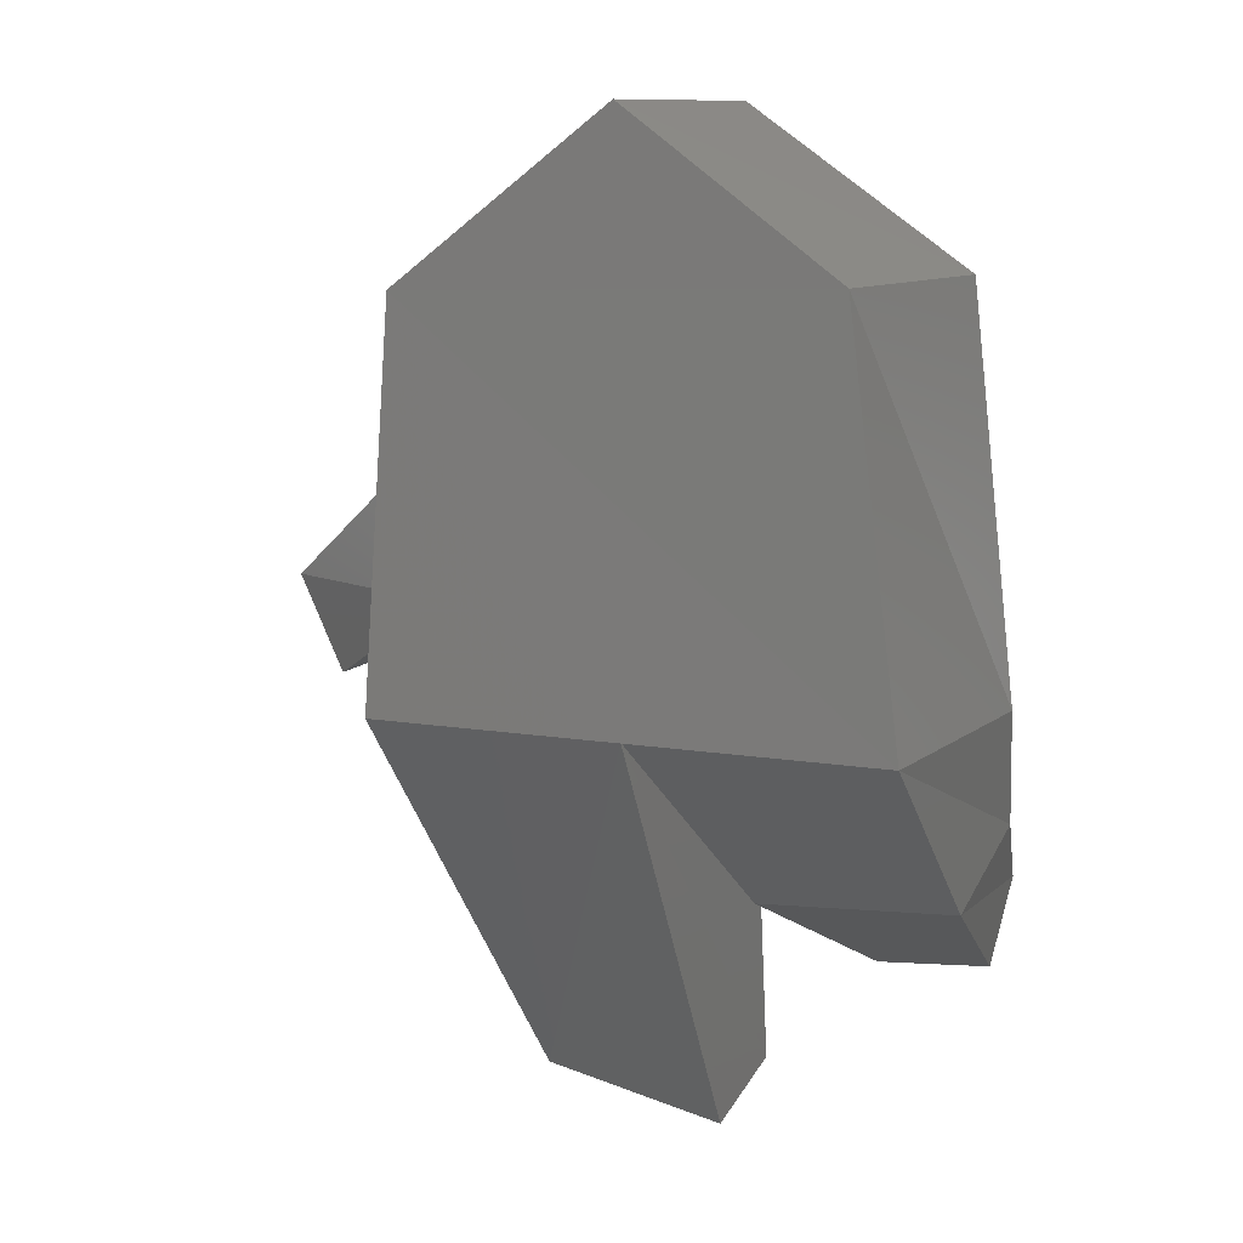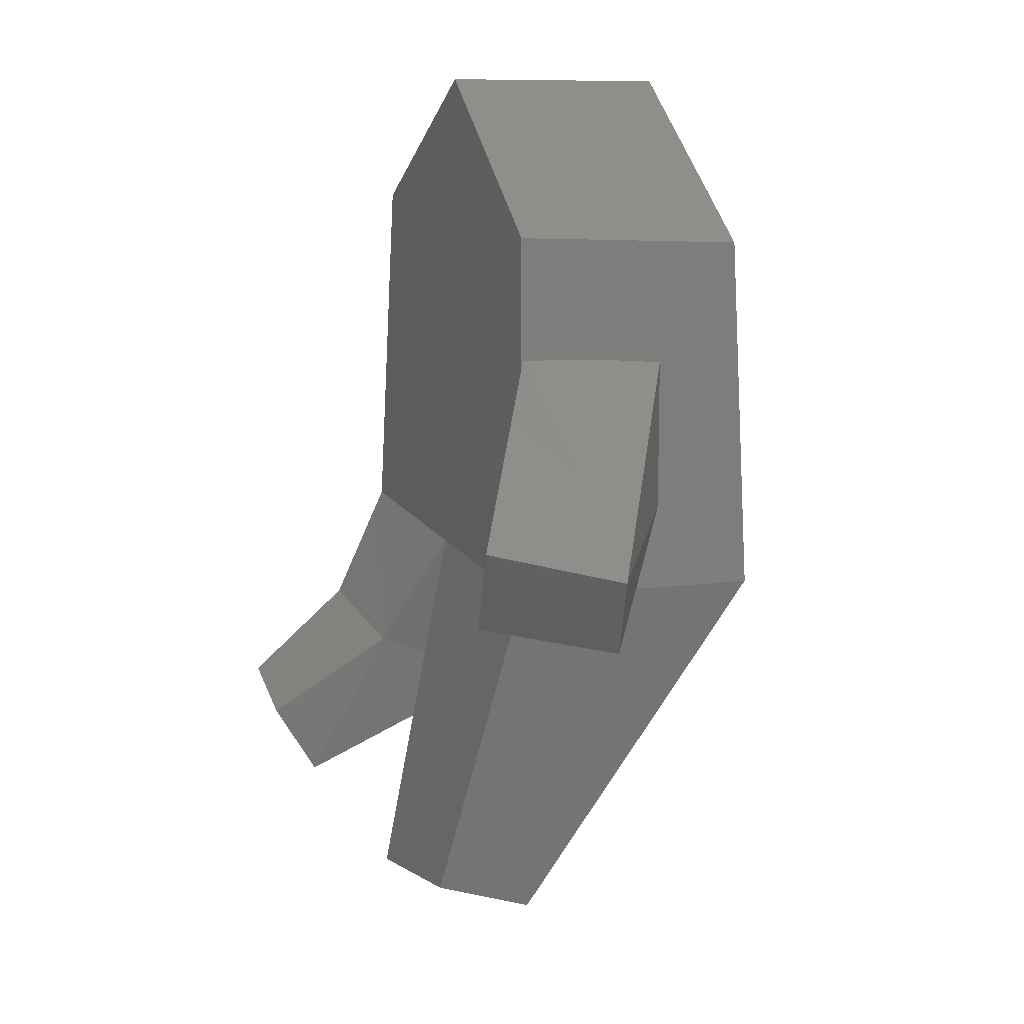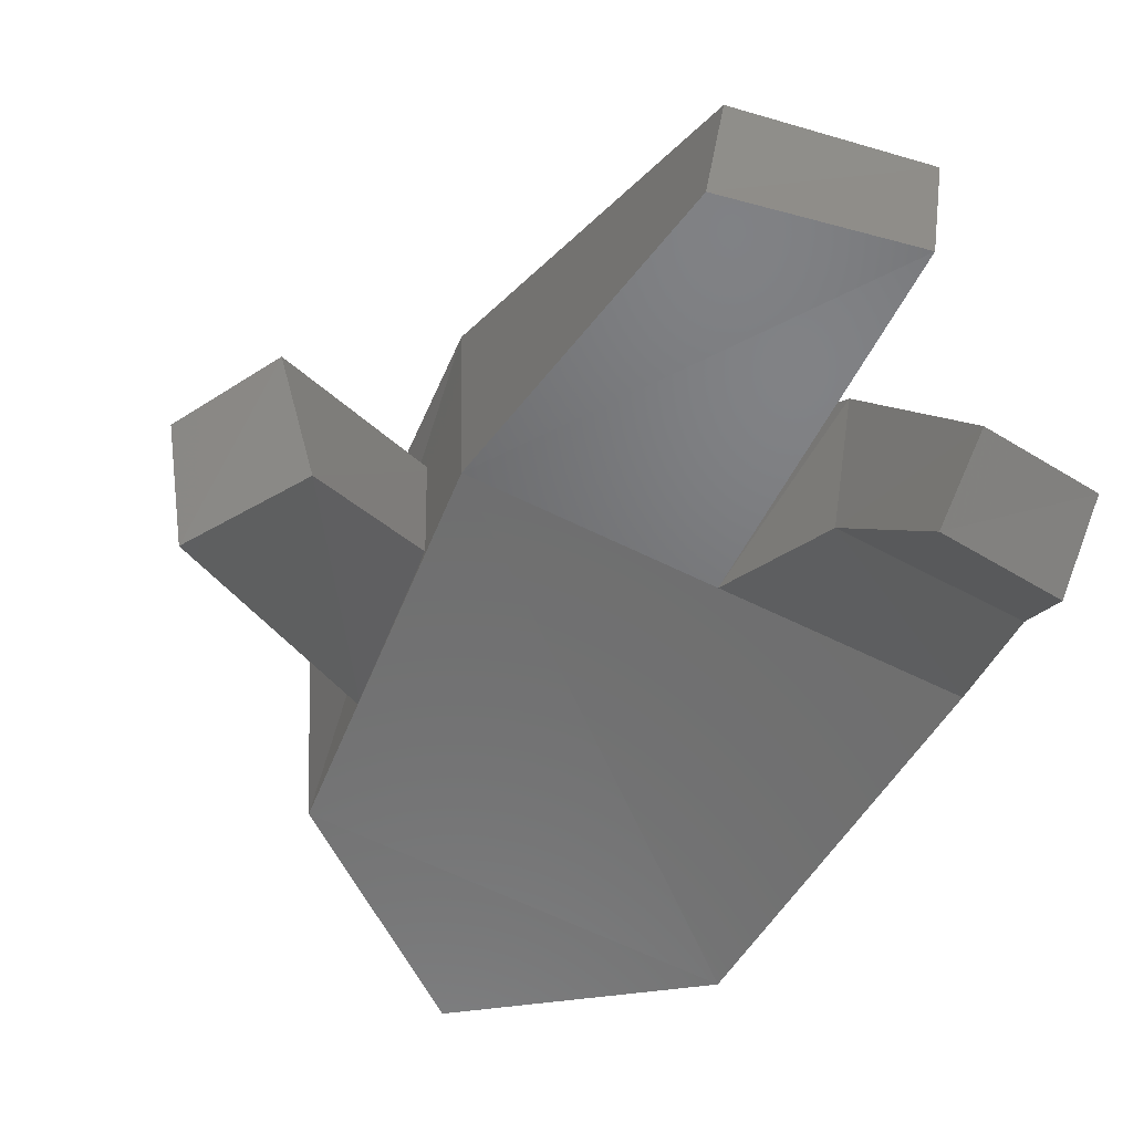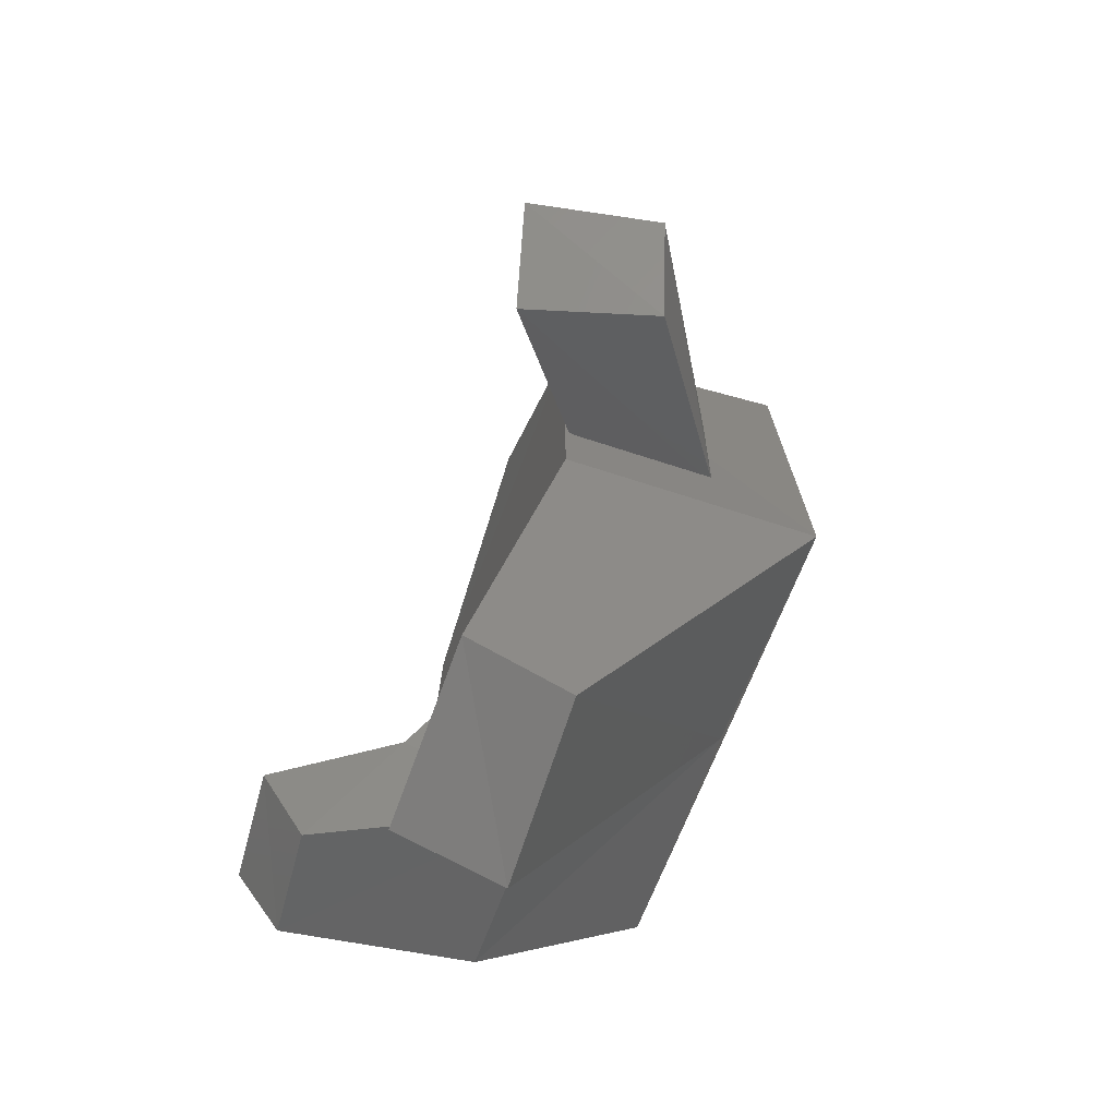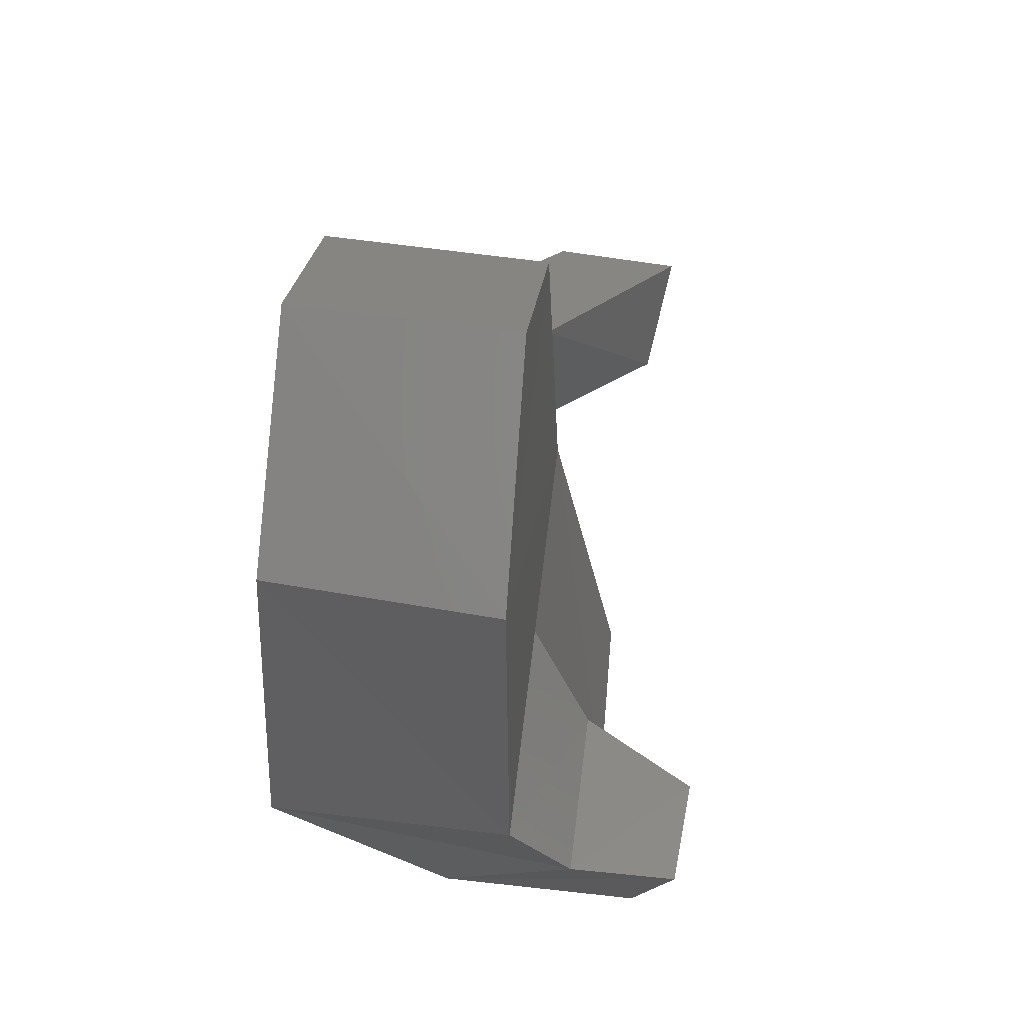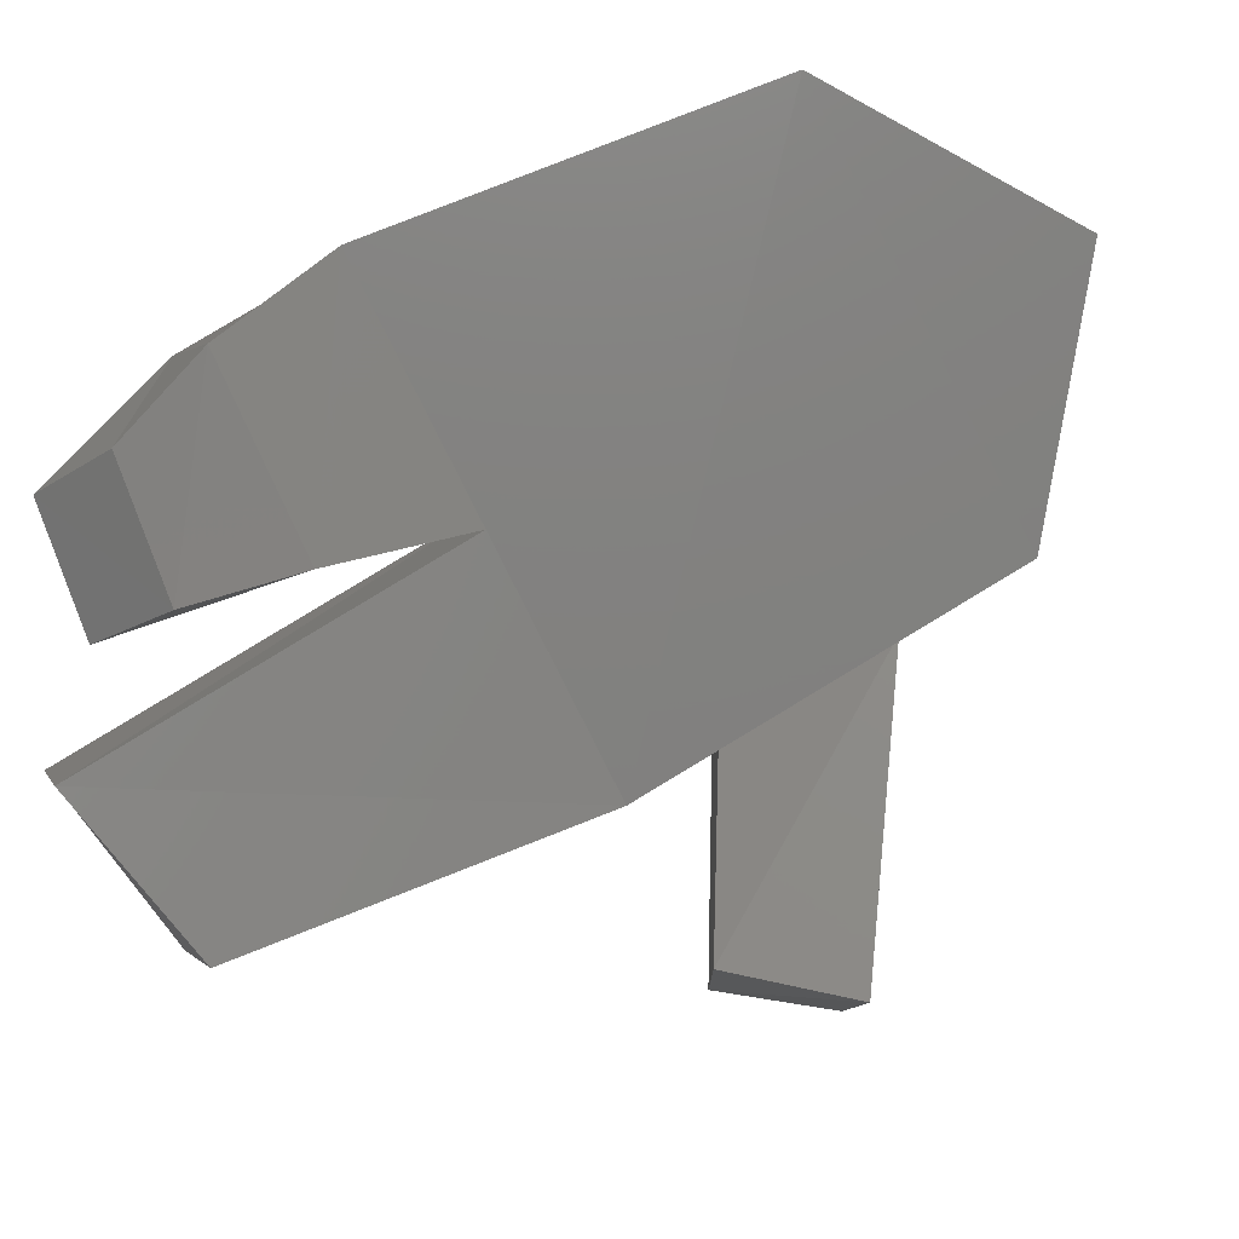
<metadata>
{"format":"stl","ext":"stl","renderer":"f3d","projection":"perspective","resolution":1024,"background":"white","views":[{"elev":8.7,"azim":-154.3,"up":"+Z"},{"elev":14.6,"azim":67.8,"up":"+Z"},{"elev":-62.0,"azim":152.6,"up":"+Y"},{"elev":-63.9,"azim":69.1,"up":"+Z"},{"elev":56.8,"azim":-85.0,"up":"+Z"},{"elev":-79.2,"azim":-63.5,"up":"+Y"}]}
</metadata>
<code>
# stl→obj: 30 verts, 52 faces
v 631.1 285.5 220.2
v 631.1 285.7 220.2
v 631.1 285.5 219.9
v 631.1 285.7 219.9
v 631.1 285.4 219.8
v 631.1 285.5 219.7
v 631.1 285.3 219.7
v 631.1 285.4 219.7
v 631.3 285.7 219.9
v 631.2 285.5 219.7
v 631.2 285.4 219.7
v 631.2 285.3 219.7
v 631.2 285.4 219.8
v 631.3 285.5 219.9
v 631.4 285.4 219.6
v 631.4 285.5 219.6
v 631.5 285.5 219.9
v 631.5 285.7 219.9
v 631.4 285.5 220.2
v 631.5 285.7 220.2
v 631.3 285.7 220.3
v 631.3 285.5 220.3
v 631.3 285.4 219.6
v 631.3 285.5 219.6
v 631.4 285.5 220.1
v 631.6 285.4 219.9
v 631.6 285.4 220
v 631.4 285.6 220.1
v 631.6 285.5 219.9
v 631.5 285.6 219.9
f 1 2 3
f 2 3 4
f 3 4 5
f 4 5 6
f 5 6 7
f 6 7 8
f 4 9 6
f 9 6 10
f 6 10 8
f 10 8 11
f 7 12 5
f 12 5 13
f 5 13 3
f 13 3 14
f 12 11 13
f 11 13 10
f 13 10 14
f 10 14 9
f 15 16 17
f 16 17 18
f 17 18 19
f 18 19 20
f 18 4 20
f 4 20 2
f 20 2 21
f 3 17 1
f 17 1 19
f 1 19 22
f 14 23 9
f 23 9 24
f 21 20 22
f 20 22 19
f 14 17 23
f 17 23 15
f 18 16 9
f 16 9 24
f 23 15 24
f 15 24 16
f 22 21 1
f 21 1 2
f 11 12 8
f 12 8 7
f 17 25 26
f 25 26 27
f 28 29 25
f 29 25 27
f 28 30 29
f 30 29 29
f 29 26 30
f 26 30 17
f 26 27 29
f 27 29 29

</code>
